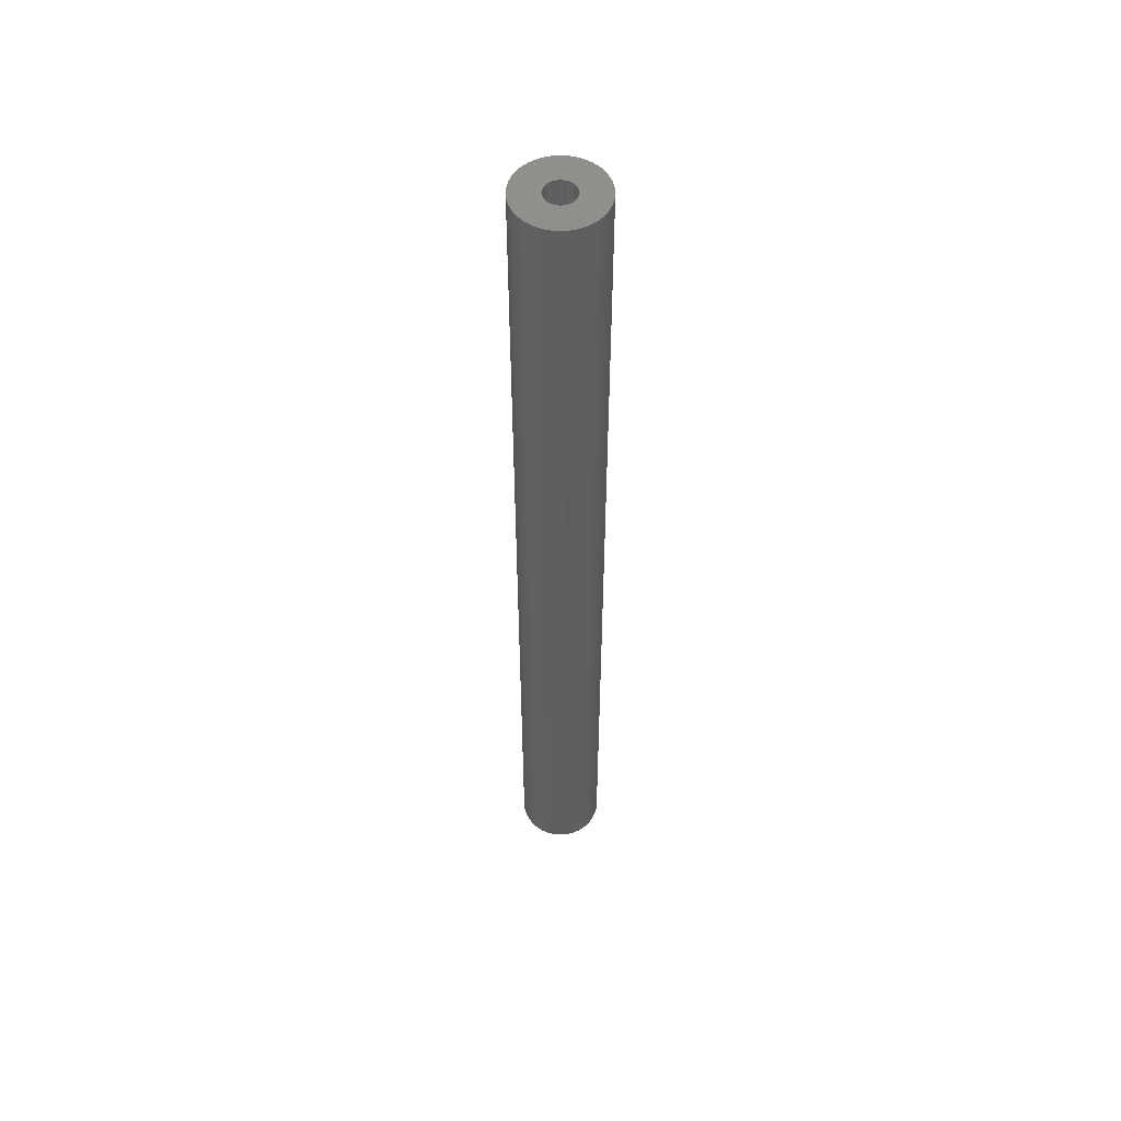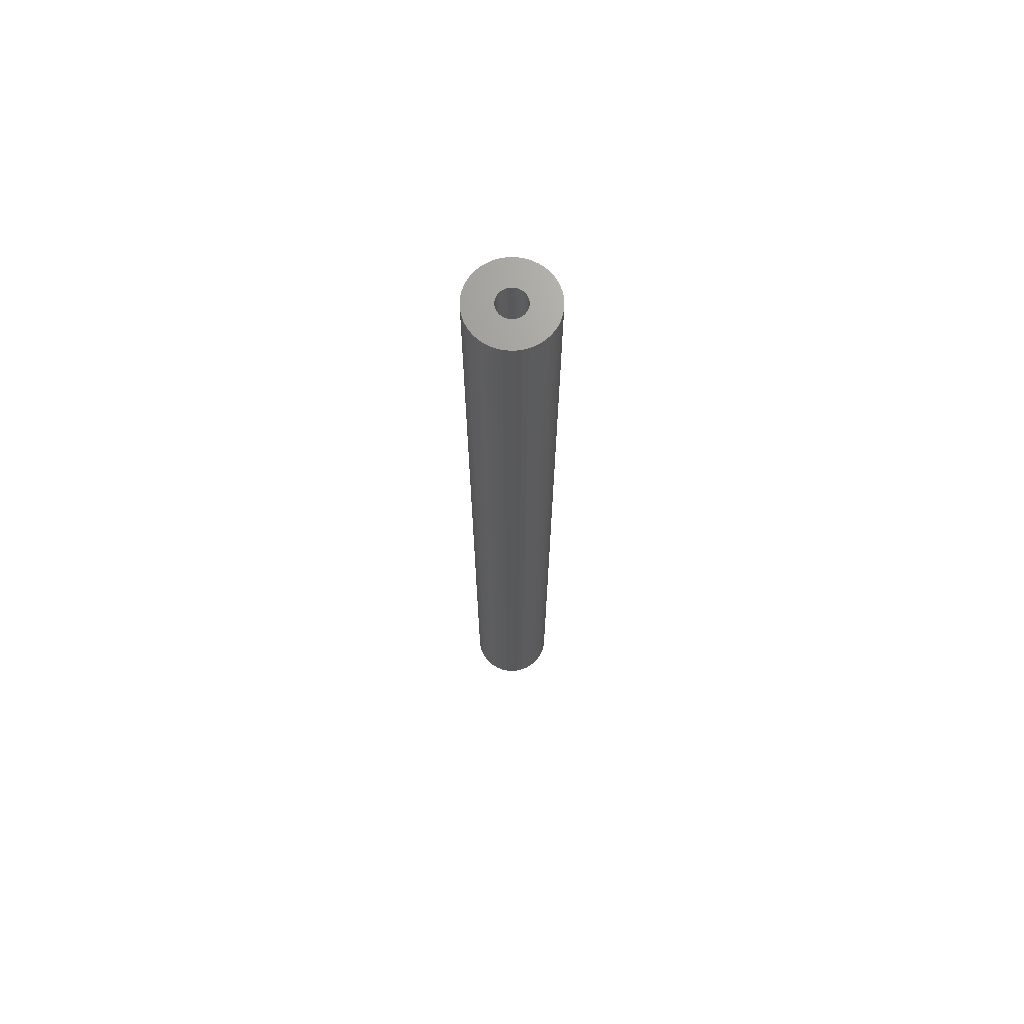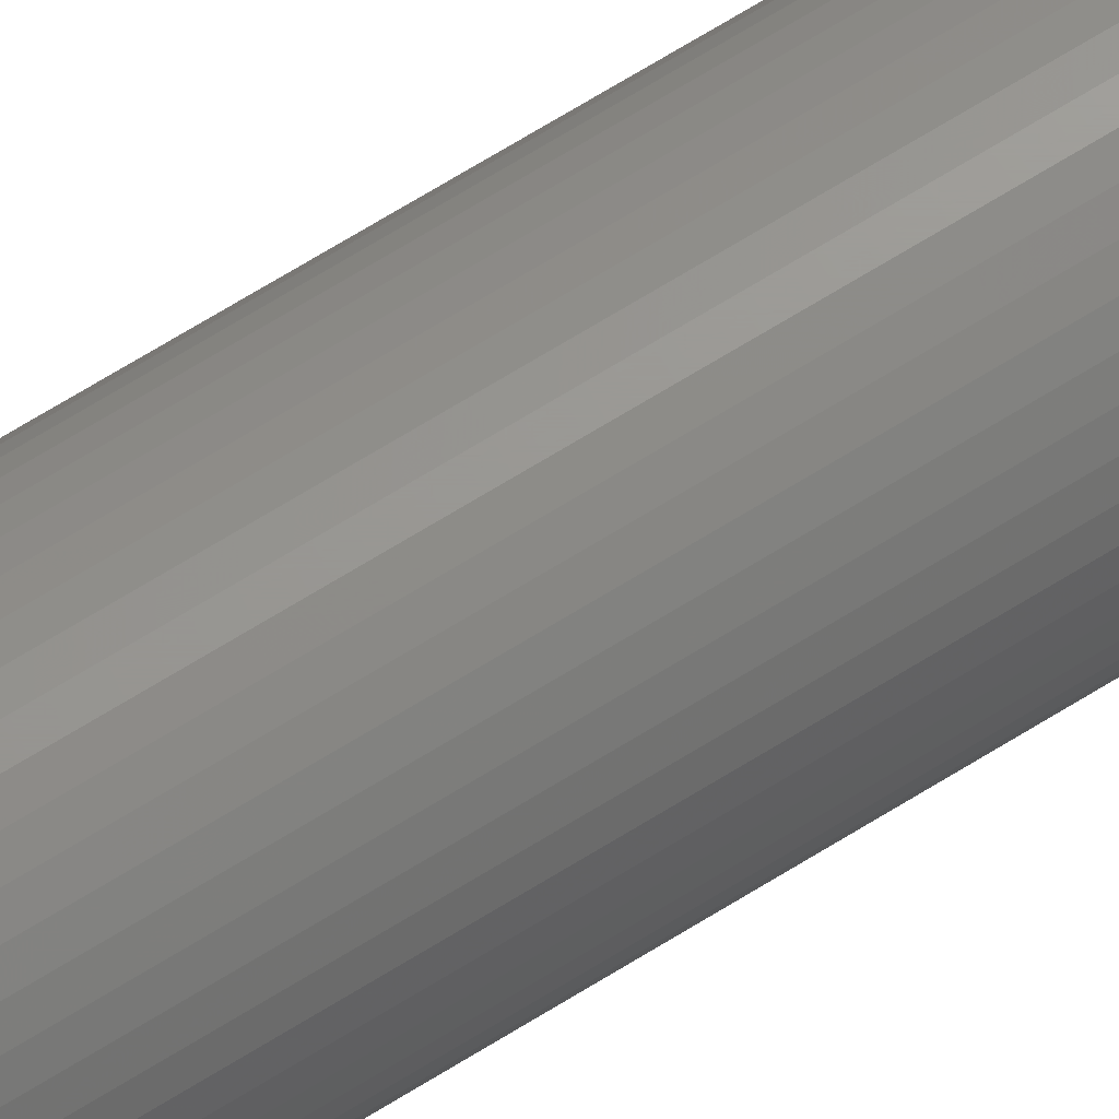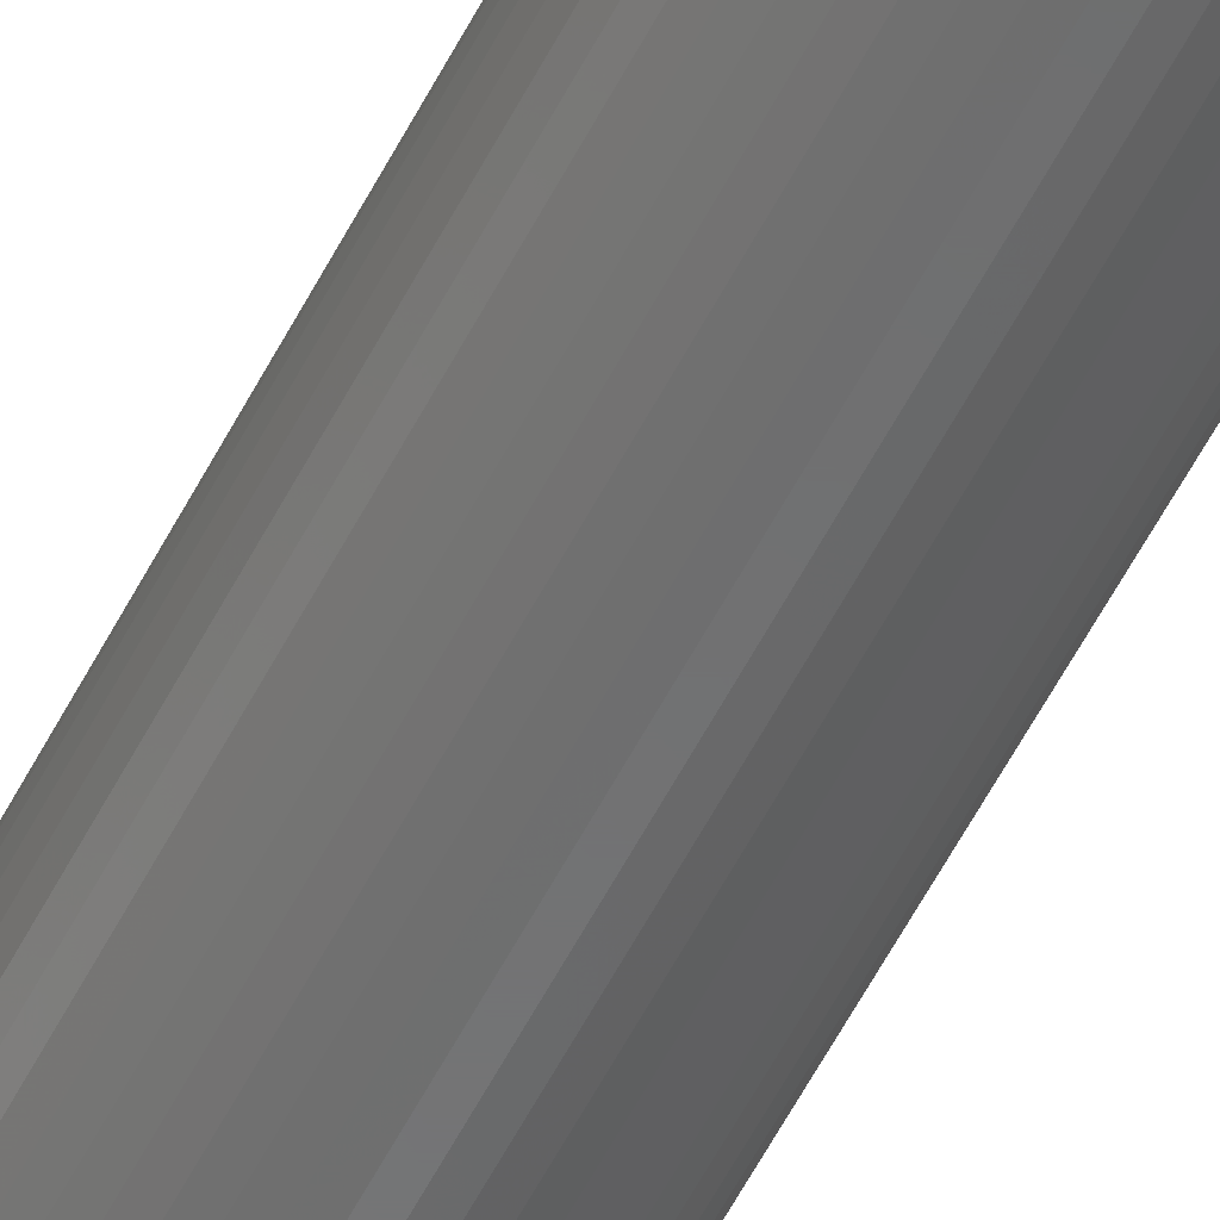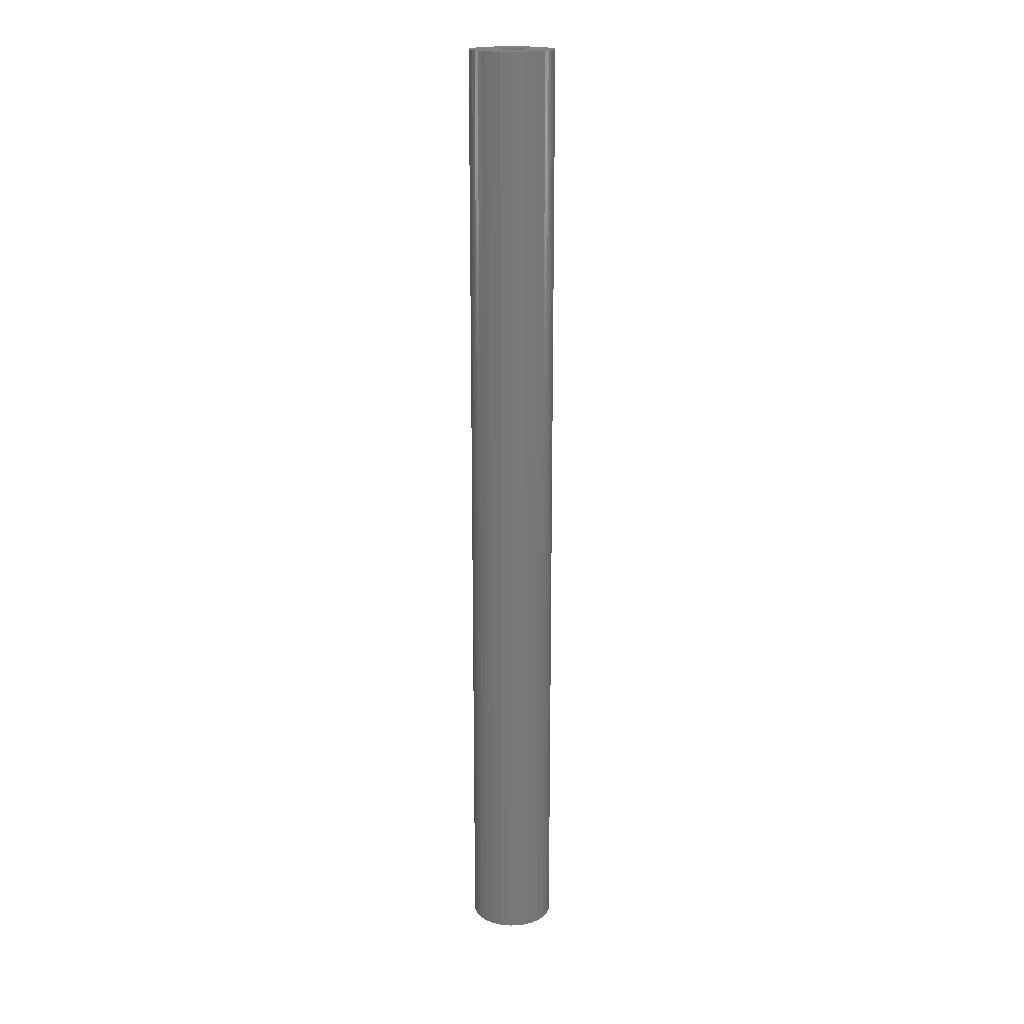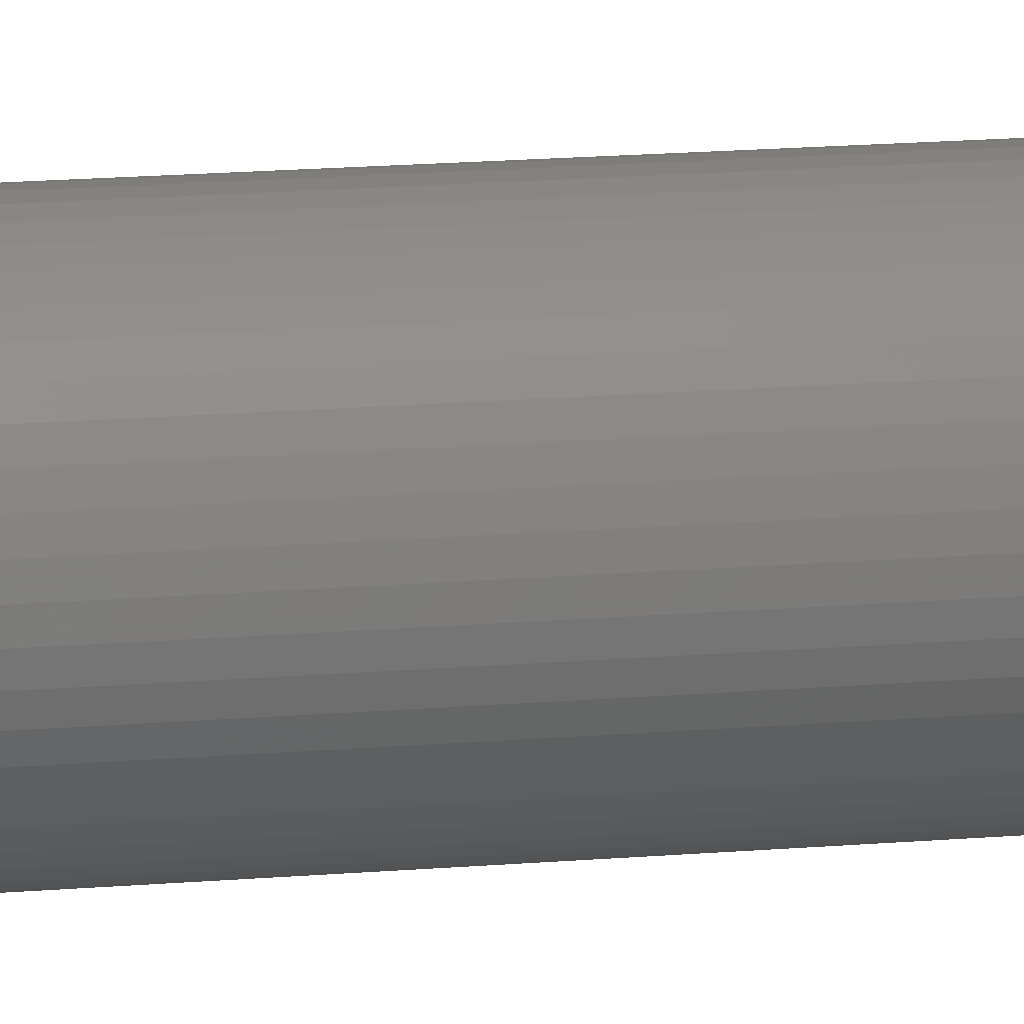
<metadata>
{"format":"stl","ext":"stl","renderer":"f3d","projection":"perspective","resolution":1024,"background":"white","views":[{"elev":53.5,"azim":148.2,"up":"+Z"},{"elev":69.3,"azim":165.1,"up":"+Z"},{"elev":69.7,"azim":58.3,"up":"+Y"},{"elev":-57.7,"azim":152.9,"up":"+Y"},{"elev":18.4,"azim":91.0,"up":"+Z"},{"elev":10.3,"azim":74.4,"up":"+Y"}]}
</metadata>
<code>
# stl→obj: 200 verts, 400 faces
v 4 0 45
v 3.968 0.5013 -45
v 3.968 0.5013 45
v 4 0 -45
v -4 0 -45
v -3.968 0.5013 45
v -3.968 0.5013 -45
v -4 0 45
v 0.2512 3.992 -45
v -0.2512 3.992 45
v 0.2512 3.992 45
v -0.2512 3.992 -45
v -0.2512 -3.992 -45
v 0.2512 -3.992 45
v -0.2512 -3.992 45
v 0.2512 -3.992 -45
v 2.916 2.738 -45
v 2.55 3.082 45
v 2.916 2.738 45
v 2.55 3.082 -45
v -2.55 3.082 -45
v -2.916 2.738 45
v -2.55 3.082 45
v -2.916 2.738 -45
v -1.236 3.804 -45
v -1.703 3.619 45
v -1.236 3.804 45
v -1.703 3.619 -45
v 3.505 -1.927 45
v 3.719 -1.472 -45
v 3.719 -1.472 45
v 3.505 -1.927 -45
v 3.719 1.472 45
v 3.505 1.927 -45
v 3.505 1.927 45
v 3.719 1.472 -45
v 3.236 2.351 -45
v 3.236 2.351 45
v 1.703 3.619 -45
v 1.236 3.804 45
v 1.703 3.619 45
v 1.236 3.804 -45
v 0.7495 3.929 45
v 0.7495 3.929 -45
v 2.143 3.377 45
v 2.143 3.377 -45
v -3.719 1.472 -45
v -3.505 1.927 45
v -3.505 1.927 -45
v -3.719 1.472 45
v -3.236 2.351 -45
v -3.236 2.351 45
v -3.874 0.9948 -45
v -3.874 0.9948 45
v -2.143 3.377 45
v -2.143 3.377 -45
v -0.7495 3.929 -45
v -0.7495 3.929 45
v 0.7495 -3.929 45
v 0.7495 -3.929 -45
v 1.236 -3.804 -45
v 1.703 -3.619 45
v 1.236 -3.804 45
v 1.703 -3.619 -45
v 3.874 0.9948 45
v 3.874 0.9948 -45
v 1.35 0 45
v 1.339 0.1692 45
v 3.968 -0.5013 45
v 1.308 0.3357 45
v 1.339 -0.1692 45
v 1.255 0.497 45
v 3.874 -0.9948 45
v 1.183 0.6504 45
v 1.308 -0.3357 45
v 1.092 0.7935 45
v 0.9841 0.9241 45
v 1.255 -0.497 45
v 0.8605 1.04 45
v 0.7234 1.14 45
v 1.183 -0.6504 45
v 3.236 -2.351 45
v 0.5748 1.222 45
v 0.4172 1.284 45
v 0.253 1.326 45
v 0.08477 1.347 45
v -0.08477 1.347 45
v -0.253 1.326 45
v -0.4172 1.284 45
v -0.5748 1.222 45
v -0.7234 1.14 45
v -0.8605 1.04 45
v -0.9841 0.9241 45
v -1.092 0.7935 45
v -1.183 0.6504 45
v 1.092 -0.7935 45
v 2.916 -2.738 45
v 0.9841 -0.9241 45
v 2.55 -3.082 45
v 0.8605 -1.04 45
v 2.143 -3.377 45
v 0.7234 -1.14 45
v 0.5748 -1.222 45
v 0.4172 -1.284 45
v 0.253 -1.326 45
v 0.08477 -1.347 45
v -0.08477 -1.347 45
v -0.253 -1.326 45
v -0.7495 -3.929 45
v -0.4172 -1.284 45
v -1.236 -3.804 45
v -0.5748 -1.222 45
v -1.703 -3.619 45
v -0.7234 -1.14 45
v -2.143 -3.377 45
v -0.8605 -1.04 45
v -2.55 -3.082 45
v -0.9841 -0.9241 45
v -2.916 -2.738 45
v -1.092 -0.7935 45
v -3.236 -2.351 45
v -1.183 -0.6504 45
v -3.505 -1.927 45
v -1.255 -0.497 45
v -3.719 -1.472 45
v -1.308 -0.3357 45
v -3.874 -0.9948 45
v -1.339 -0.1692 45
v -3.968 -0.5013 45
v -1.35 0 45
v -1.255 0.497 45
v -1.308 0.3357 45
v -1.339 0.1692 45
v 2.143 -3.377 -45
v 3.236 -2.351 -45
v 2.916 -2.738 -45
v 3.874 -0.9948 -45
v 3.968 -0.5013 -45
v -2.916 -2.738 -45
v -2.55 -3.082 -45
v -3.505 -1.927 -45
v -3.719 -1.472 -45
v -3.236 -2.351 -45
v 1.35 0 -45
v 1.339 -0.1692 -45
v 1.308 -0.3357 -45
v 1.339 0.1692 -45
v 1.255 -0.497 -45
v 1.183 -0.6504 -45
v 1.308 0.3357 -45
v 1.092 -0.7935 -45
v 0.9841 -0.9241 -45
v 2.55 -3.082 -45
v 1.255 0.497 -45
v 0.8605 -1.04 -45
v 0.7234 -1.14 -45
v 1.183 0.6504 -45
v 0.5748 -1.222 -45
v 0.4172 -1.284 -45
v 0.253 -1.326 -45
v 0.08477 -1.347 -45
v -0.08477 -1.347 -45
v -0.253 -1.326 -45
v -0.7495 -3.929 -45
v -0.4172 -1.284 -45
v -1.236 -3.804 -45
v -0.5748 -1.222 -45
v -1.703 -3.619 -45
v -0.7234 -1.14 -45
v -2.143 -3.377 -45
v -0.8605 -1.04 -45
v -0.9841 -0.9241 -45
v -1.092 -0.7935 -45
v -1.183 -0.6504 -45
v 1.092 0.7935 -45
v 0.9841 0.9241 -45
v 0.8605 1.04 -45
v 0.7234 1.14 -45
v 0.5748 1.222 -45
v 0.4172 1.284 -45
v 0.253 1.326 -45
v 0.08477 1.347 -45
v -0.08477 1.347 -45
v -0.253 1.326 -45
v -0.4172 1.284 -45
v -0.5748 1.222 -45
v -0.7234 1.14 -45
v -0.8605 1.04 -45
v -0.9841 0.9241 -45
v -1.092 0.7935 -45
v -1.183 0.6504 -45
v -1.255 0.497 -45
v -1.308 0.3357 -45
v -1.339 0.1692 -45
v -1.35 0 -45
v -1.255 -0.497 -45
v -1.308 -0.3357 -45
v -3.874 -0.9948 -45
v -1.339 -0.1692 -45
v -3.968 -0.5013 -45
f 1 2 3
f 2 1 4
f 5 6 7
f 6 5 8
f 9 10 11
f 10 9 12
f 13 14 15
f 14 13 16
f 17 18 19
f 18 17 20
f 21 22 23
f 22 21 24
f 25 26 27
f 26 25 28
f 29 30 31
f 30 29 32
f 33 34 35
f 34 33 36
f 35 37 38
f 37 35 34
f 39 40 41
f 40 39 42
f 42 43 40
f 43 42 44
f 20 45 18
f 45 20 46
f 47 48 49
f 48 47 50
f 51 22 24
f 22 51 52
f 53 50 47
f 50 53 54
f 28 55 26
f 55 28 56
f 57 27 58
f 27 57 25
f 16 59 14
f 59 16 60
f 61 62 63
f 62 61 64
f 65 36 33
f 36 65 66
f 3 66 65
f 66 3 2
f 38 17 19
f 17 38 37
f 44 11 43
f 11 44 9
f 46 41 45
f 41 46 39
f 49 52 51
f 52 49 48
f 7 54 53
f 54 7 6
f 67 1 3
f 68 3 65
f 1 67 69
f 70 65 33
f 71 69 67
f 72 33 35
f 69 71 73
f 74 35 38
f 75 73 71
f 76 38 19
f 73 75 31
f 77 19 18
f 78 31 75
f 79 18 45
f 31 78 29
f 80 45 41
f 81 29 78
f 29 81 82
f 3 68 67
f 65 70 68
f 33 72 70
f 83 41 40
f 35 74 72
f 38 76 74
f 19 77 76
f 18 79 77
f 84 40 43
f 45 80 79
f 41 83 80
f 40 84 83
f 43 85 84
f 11 85 43
f 11 86 85
f 11 87 86
f 10 87 11
f 10 88 87
f 58 88 10
f 88 58 89
f 27 89 58
f 89 27 90
f 26 90 27
f 90 26 91
f 55 91 26
f 91 55 92
f 23 92 55
f 92 23 93
f 22 93 23
f 93 22 94
f 52 94 22
f 94 52 95
f 96 82 81
f 82 96 97
f 98 97 96
f 97 98 99
f 100 99 98
f 99 100 101
f 102 101 100
f 101 102 62
f 103 62 102
f 62 103 63
f 104 63 103
f 63 104 59
f 105 59 104
f 105 14 59
f 106 14 105
f 107 14 106
f 107 15 14
f 108 15 107
f 109 108 110
f 111 110 112
f 113 112 114
f 108 109 15
f 115 114 116
f 117 116 118
f 119 118 120
f 121 120 122
f 110 111 109
f 123 122 124
f 125 124 126
f 127 126 128
f 129 128 130
f 48 95 52
f 112 113 111
f 95 48 131
f 114 115 113
f 50 131 48
f 116 117 115
f 131 50 132
f 118 119 117
f 54 132 50
f 120 121 119
f 132 54 133
f 122 123 121
f 6 133 54
f 124 125 123
f 133 6 130
f 126 127 125
f 8 130 6
f 128 129 127
f 130 8 129
f 56 23 55
f 23 56 21
f 12 58 10
f 58 12 57
f 64 101 62
f 101 64 134
f 97 135 82
f 135 97 136
f 31 137 73
f 137 31 30
f 73 138 69
f 138 73 137
f 139 117 119
f 117 139 140
f 141 125 142
f 125 141 123
f 139 121 143
f 121 139 119
f 144 4 138
f 145 138 137
f 4 144 2
f 146 137 30
f 147 2 144
f 148 30 32
f 2 147 66
f 149 32 135
f 150 66 147
f 151 135 136
f 66 150 36
f 152 136 153
f 154 36 150
f 155 153 134
f 36 154 34
f 156 134 64
f 157 34 154
f 34 157 37
f 138 145 144
f 137 146 145
f 30 148 146
f 158 64 61
f 32 149 148
f 135 151 149
f 136 152 151
f 153 155 152
f 159 61 60
f 134 156 155
f 64 158 156
f 61 159 158
f 60 160 159
f 16 160 60
f 16 161 160
f 16 162 161
f 13 162 16
f 13 163 162
f 164 163 13
f 163 164 165
f 166 165 164
f 165 166 167
f 168 167 166
f 167 168 169
f 170 169 168
f 169 170 171
f 140 171 170
f 171 140 172
f 139 172 140
f 172 139 173
f 143 173 139
f 173 143 174
f 175 37 157
f 37 175 17
f 176 17 175
f 17 176 20
f 177 20 176
f 20 177 46
f 178 46 177
f 46 178 39
f 179 39 178
f 39 179 42
f 180 42 179
f 42 180 44
f 181 44 180
f 181 9 44
f 182 9 181
f 183 9 182
f 183 12 9
f 184 12 183
f 57 184 185
f 25 185 186
f 28 186 187
f 184 57 12
f 56 187 188
f 21 188 189
f 24 189 190
f 51 190 191
f 185 25 57
f 49 191 192
f 47 192 193
f 53 193 194
f 7 194 195
f 141 174 143
f 186 28 25
f 174 141 196
f 187 56 28
f 142 196 141
f 188 21 56
f 196 142 197
f 189 24 21
f 198 197 142
f 190 51 24
f 197 198 199
f 191 49 51
f 200 199 198
f 192 47 49
f 199 200 195
f 193 53 47
f 5 195 200
f 194 7 53
f 195 5 7
f 82 32 29
f 32 82 135
f 69 4 1
f 4 69 138
f 142 127 198
f 127 142 125
f 60 63 59
f 63 60 61
f 153 97 99
f 97 153 136
f 134 99 101
f 99 134 153
f 164 15 109
f 15 164 13
f 166 109 111
f 109 166 164
f 143 123 141
f 123 143 121
f 198 129 200
f 129 198 127
f 200 8 5
f 8 200 129
f 170 113 115
f 113 170 168
f 168 111 113
f 111 168 166
f 140 115 117
f 115 140 170
f 144 68 147
f 68 144 67
f 130 194 133
f 194 130 195
f 183 86 87
f 86 183 182
f 161 107 106
f 107 161 162
f 177 77 79
f 77 177 176
f 189 92 93
f 92 189 188
f 186 89 90
f 89 186 185
f 151 81 149
f 81 151 96
f 154 74 157
f 74 154 72
f 147 70 150
f 70 147 68
f 157 76 175
f 76 157 74
f 180 83 84
f 83 180 179
f 178 79 80
f 79 178 177
f 131 191 95
f 191 131 192
f 185 88 89
f 88 185 184
f 146 71 145
f 71 146 75
f 158 104 103
f 104 158 159
f 156 103 102
f 103 156 158
f 150 72 154
f 72 150 70
f 175 77 176
f 77 175 76
f 181 84 85
f 84 181 180
f 182 85 86
f 85 182 181
f 179 80 83
f 80 179 178
f 95 190 94
f 190 95 191
f 94 189 93
f 189 94 190
f 132 192 131
f 192 132 193
f 133 193 132
f 193 133 194
f 187 90 91
f 90 187 186
f 188 91 92
f 91 188 187
f 184 87 88
f 87 184 183
f 145 67 144
f 67 145 71
f 152 96 151
f 96 152 98
f 124 197 126
f 197 124 196
f 155 102 100
f 102 155 156
f 152 100 98
f 100 152 155
f 149 78 148
f 78 149 81
f 120 174 122
f 174 120 173
f 160 106 105
f 106 160 161
f 148 75 146
f 75 148 78
f 162 108 107
f 108 162 163
f 165 112 110
f 112 165 167
f 169 116 114
f 116 169 171
f 163 110 108
f 110 163 165
f 171 118 116
f 118 171 172
f 118 173 120
f 173 118 172
f 122 196 124
f 196 122 174
f 126 199 128
f 199 126 197
f 128 195 130
f 195 128 199
f 159 105 104
f 105 159 160
f 167 114 112
f 114 167 169

</code>
